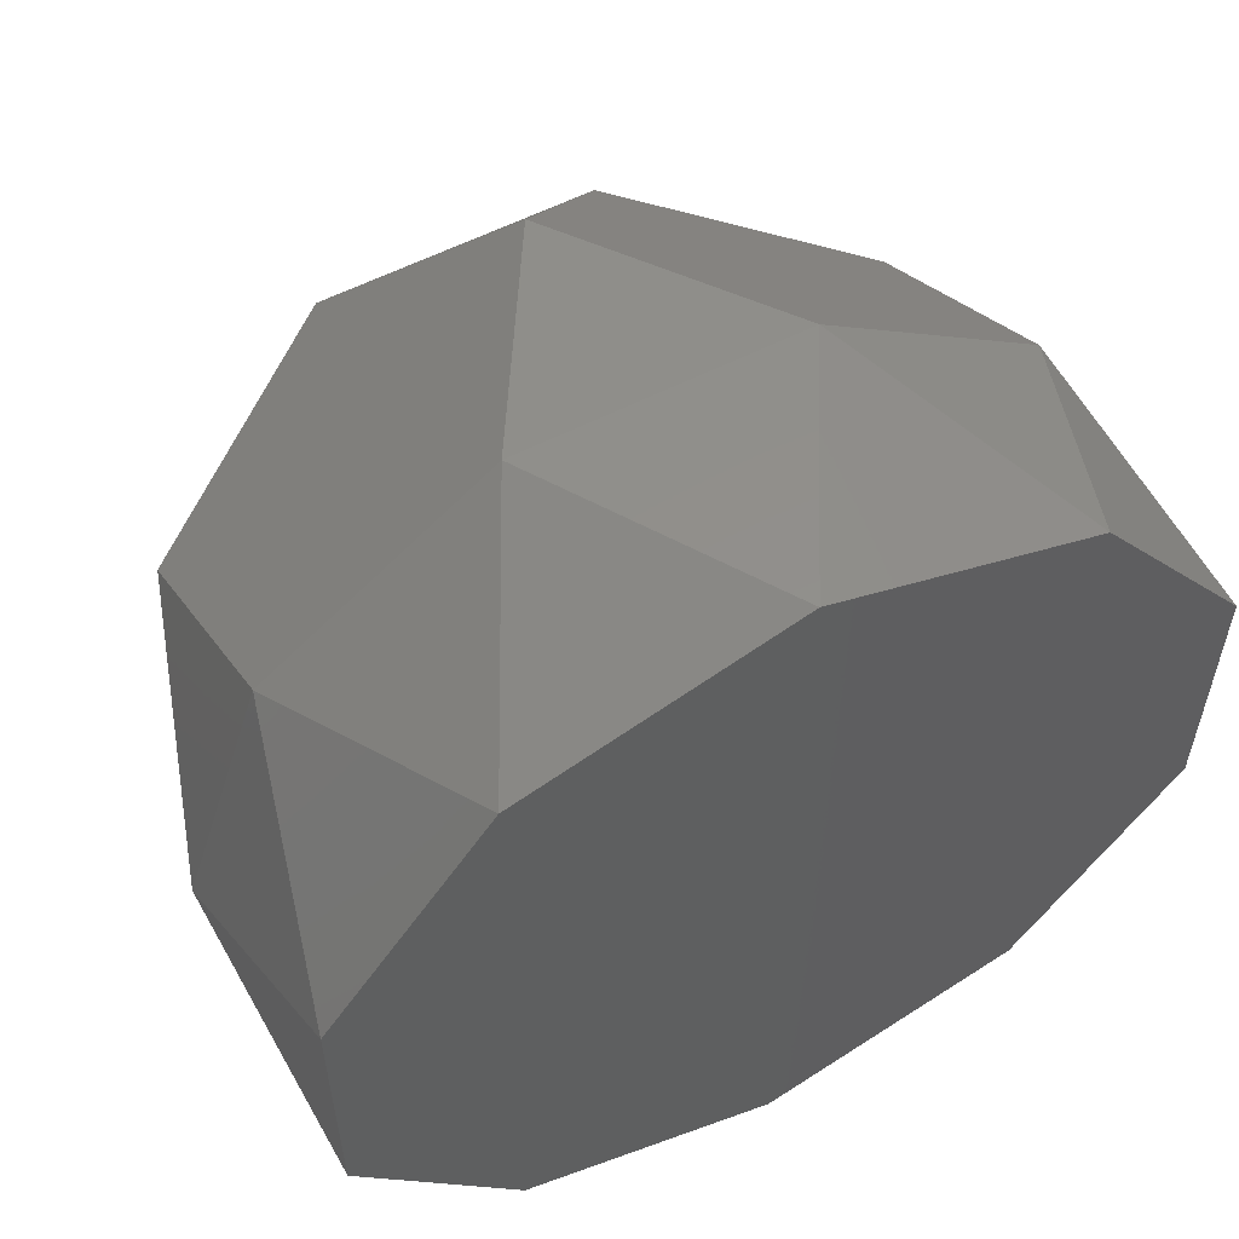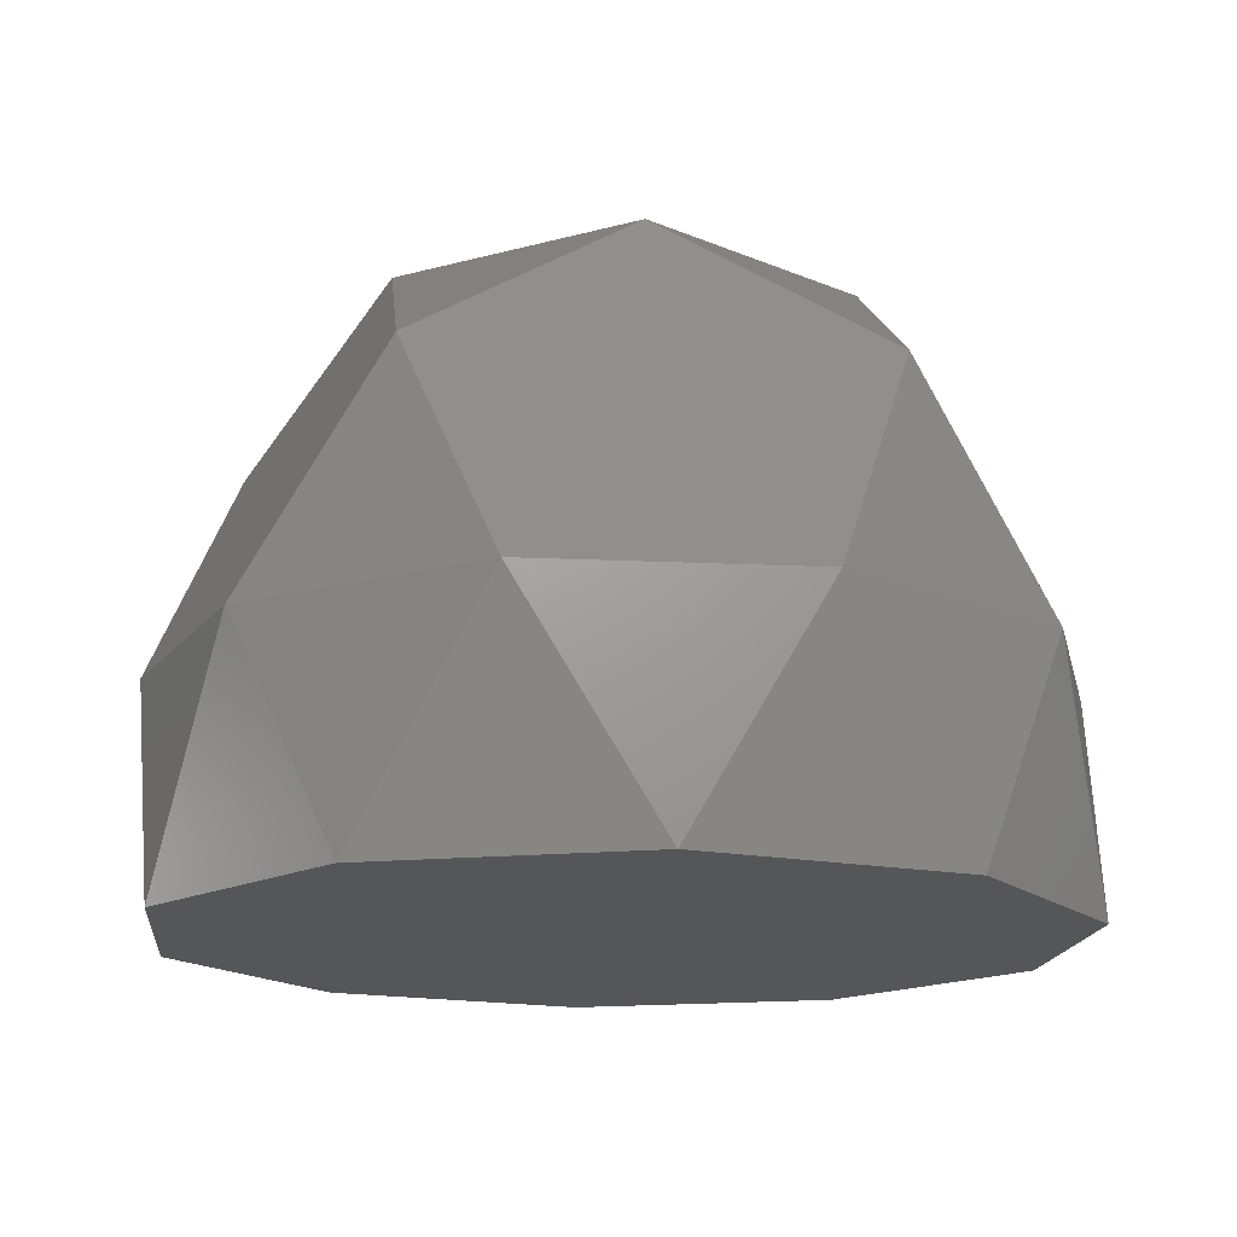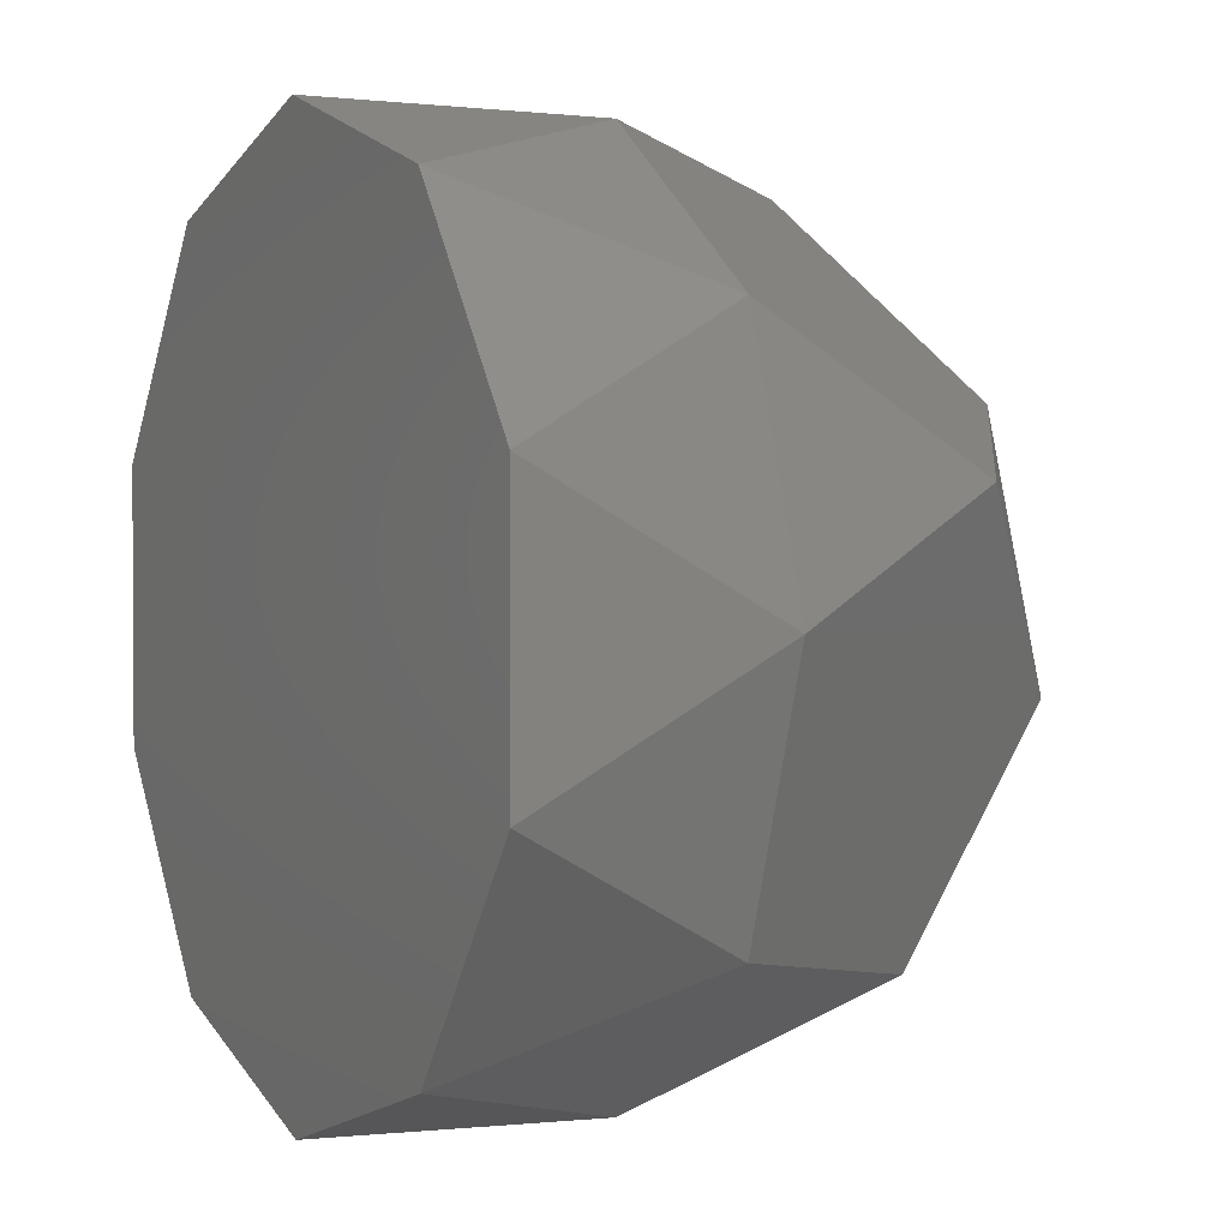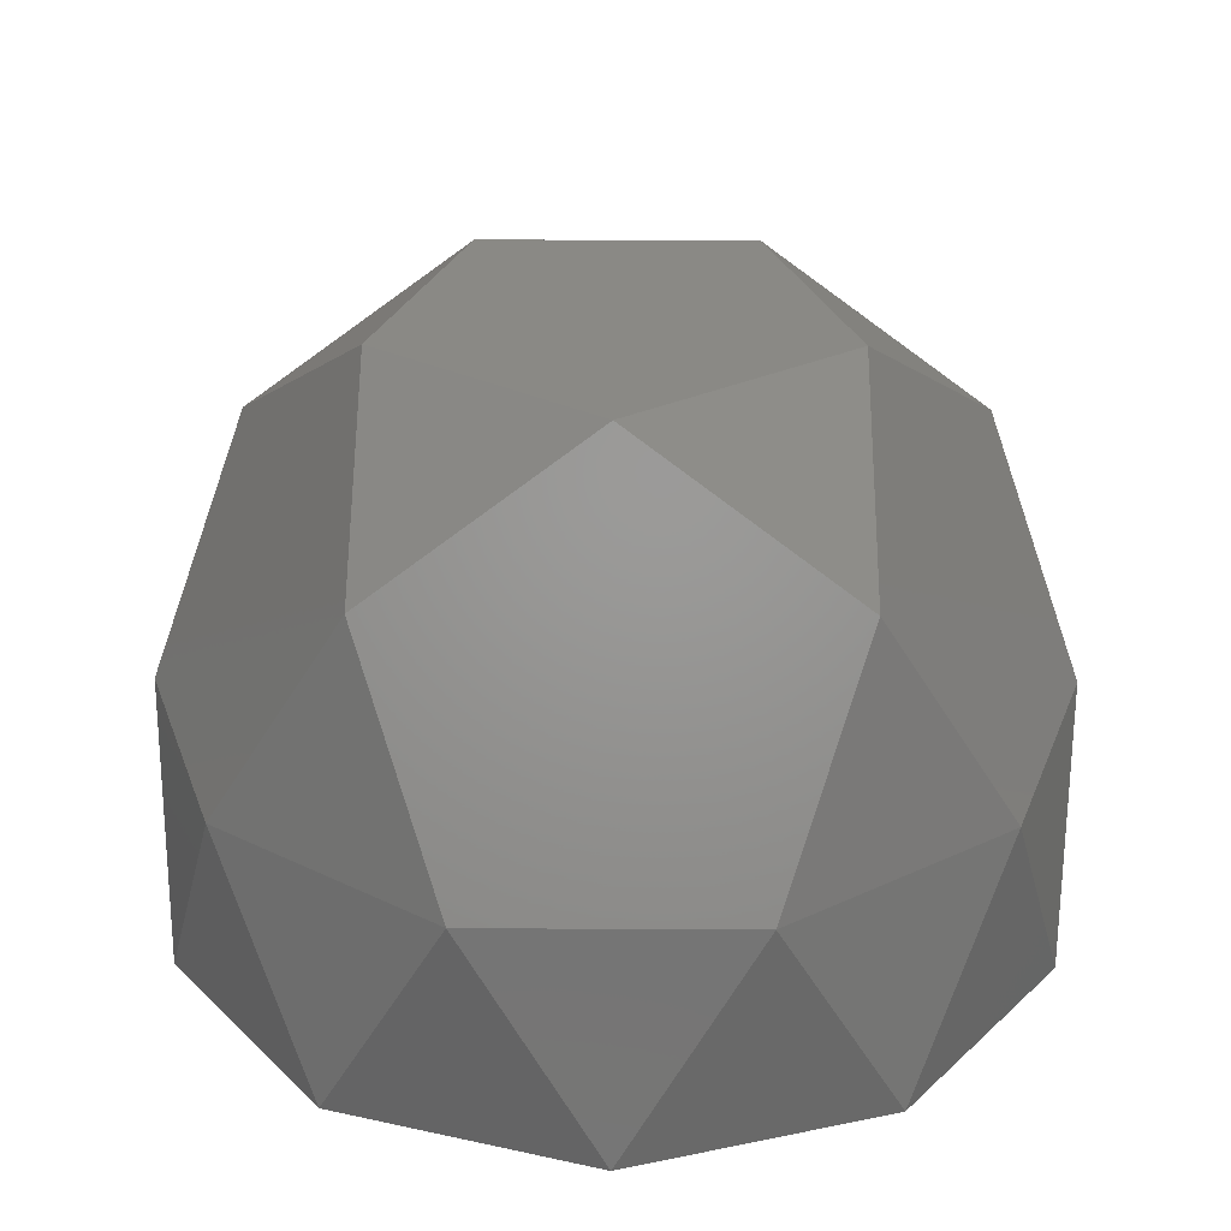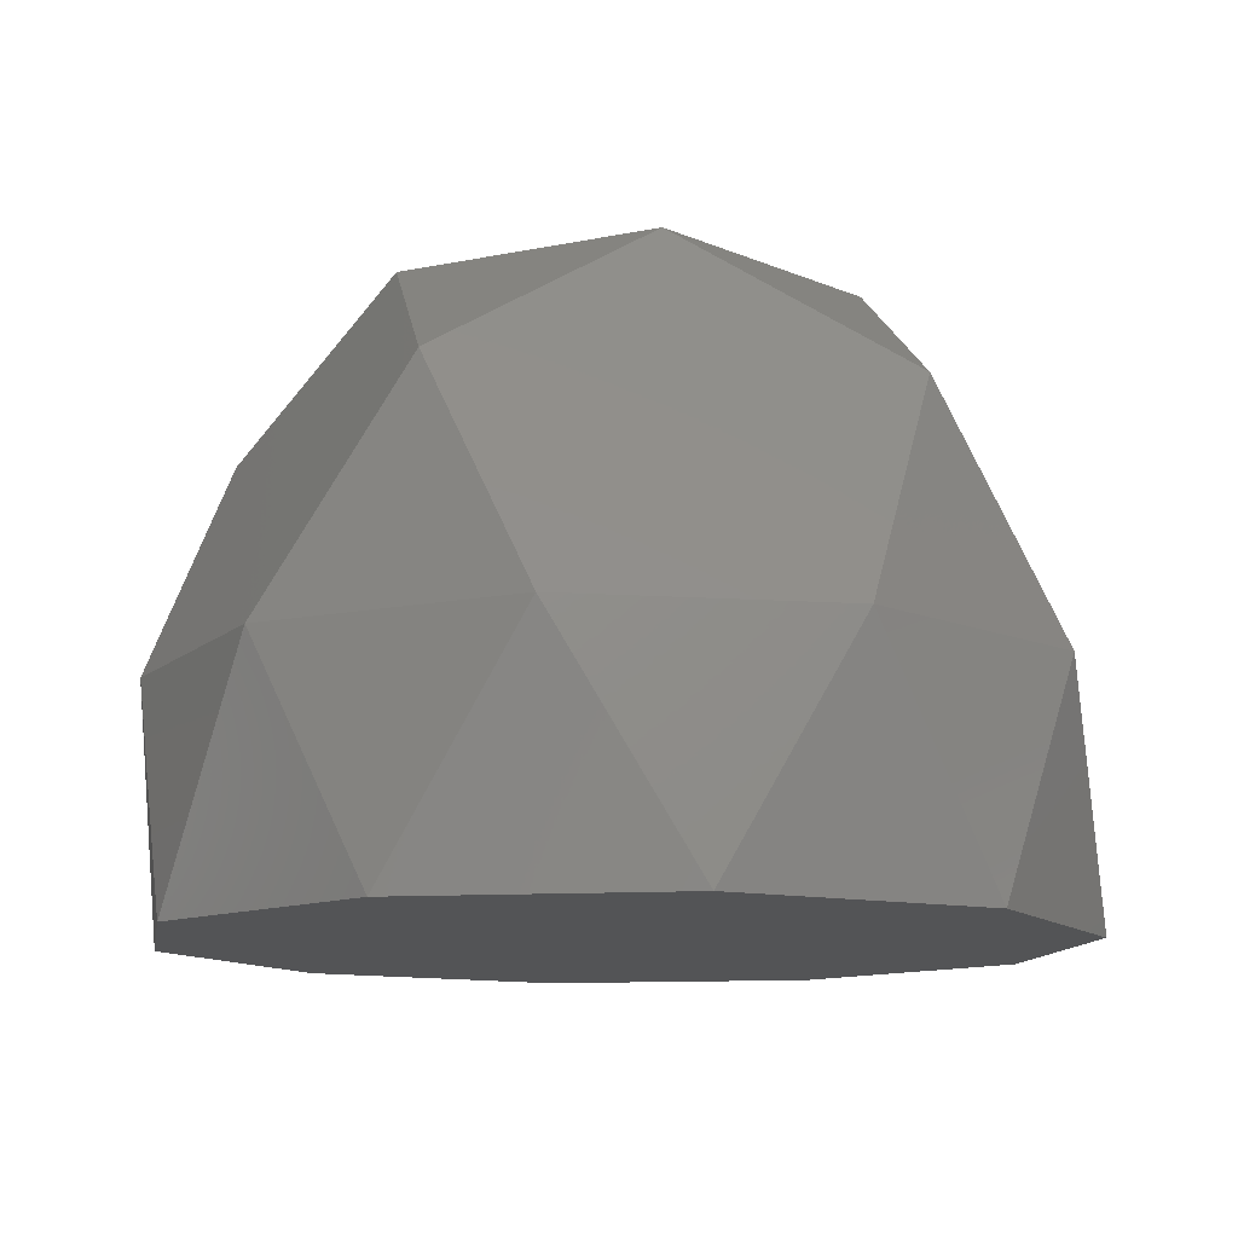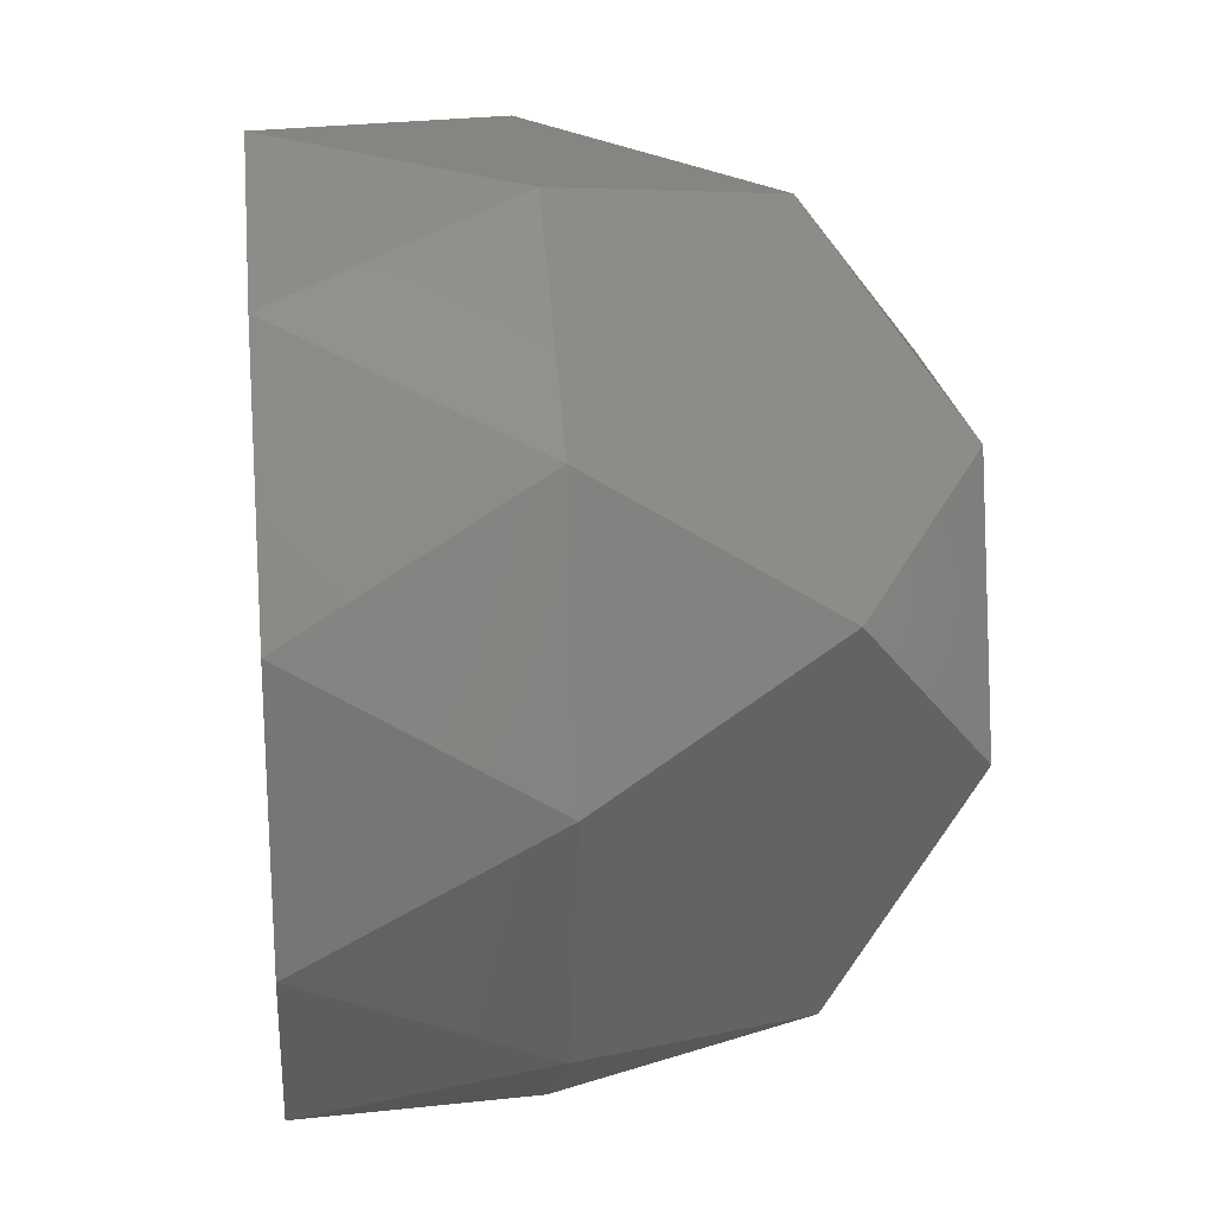
<metadata>
{"format":"stl","ext":"stl","renderer":"f3d","projection":"perspective","resolution":1024,"background":"white","views":[{"elev":57.6,"azim":-27.9,"up":"+Z"},{"elev":-15.6,"azim":-113.9,"up":"+Y"},{"elev":2.0,"azim":62.3,"up":"+Z"},{"elev":28.0,"azim":108.5,"up":"+Y"},{"elev":-11.9,"azim":-117.5,"up":"+Y"},{"elev":21.5,"azim":83.7,"up":"+Z"}]}
</metadata>
<code>
# stl→obj: 30 verts, 56 faces
v -77.42 -4.951 -56.25
v -91.01 -55.95 -29.57
v -95.69 -4.951 0
v -91.01 -55.95 29.57
v -77.42 -4.951 56.25
v -56.25 -55.95 77.42
v -29.57 -4.95 91.01
v 2.46e-07 -55.95 95.69
v 29.57 -4.95 91.01
v 56.25 -55.95 77.42
v 77.42 -4.95 56.25
v 91.01 -55.95 29.57
v -29.57 76.45 40.7
v -0.0001119 45.36 81.4
v 29.57 76.45 40.7
v 77.42 45.36 25.15
v 47.85 76.45 -15.55
v 95.69 -4.95 6.433e-05
v 47.85 45.36 -65.86
v -7.075e-05 76.45 -50.31
v 77.42 -4.951 -56.25
v 29.57 -4.951 -91.01
v -47.85 45.36 -65.86
v -47.85 76.45 -15.55
v -29.57 -4.951 -91.01
v -77.42 45.36 25.15
v 91.01 -55.95 -29.57
v 56.25 -55.95 -77.42
v 5.23e-05 -55.95 -95.69
v -56.25 -55.95 -77.42
f 1 2 3
f 3 2 4
f 3 4 5
f 5 4 6
f 5 6 7
f 7 6 8
f 7 8 9
f 9 8 10
f 9 10 11
f 11 10 12
f 13 14 15
f 14 7 9
f 15 16 17
f 16 11 18
f 17 19 20
f 19 21 22
f 20 23 24
f 23 25 1
f 24 26 13
f 26 3 5
f 11 12 18
f 18 12 27
f 18 27 21
f 21 27 28
f 21 28 22
f 22 28 29
f 22 29 25
f 25 29 30
f 25 30 1
f 1 30 2
f 17 13 15
f 17 24 13
f 24 17 20
f 26 14 13
f 14 26 7
f 7 26 5
f 16 9 11
f 14 16 15
f 16 14 9
f 18 17 16
f 17 18 19
f 19 18 21
f 22 20 19
f 25 20 22
f 20 25 23
f 3 24 23
f 24 3 26
f 3 23 1
f 6 10 8
f 6 12 10
f 4 12 6
f 4 27 12
f 2 27 4
f 2 28 27
f 30 28 2
f 28 30 29

</code>
